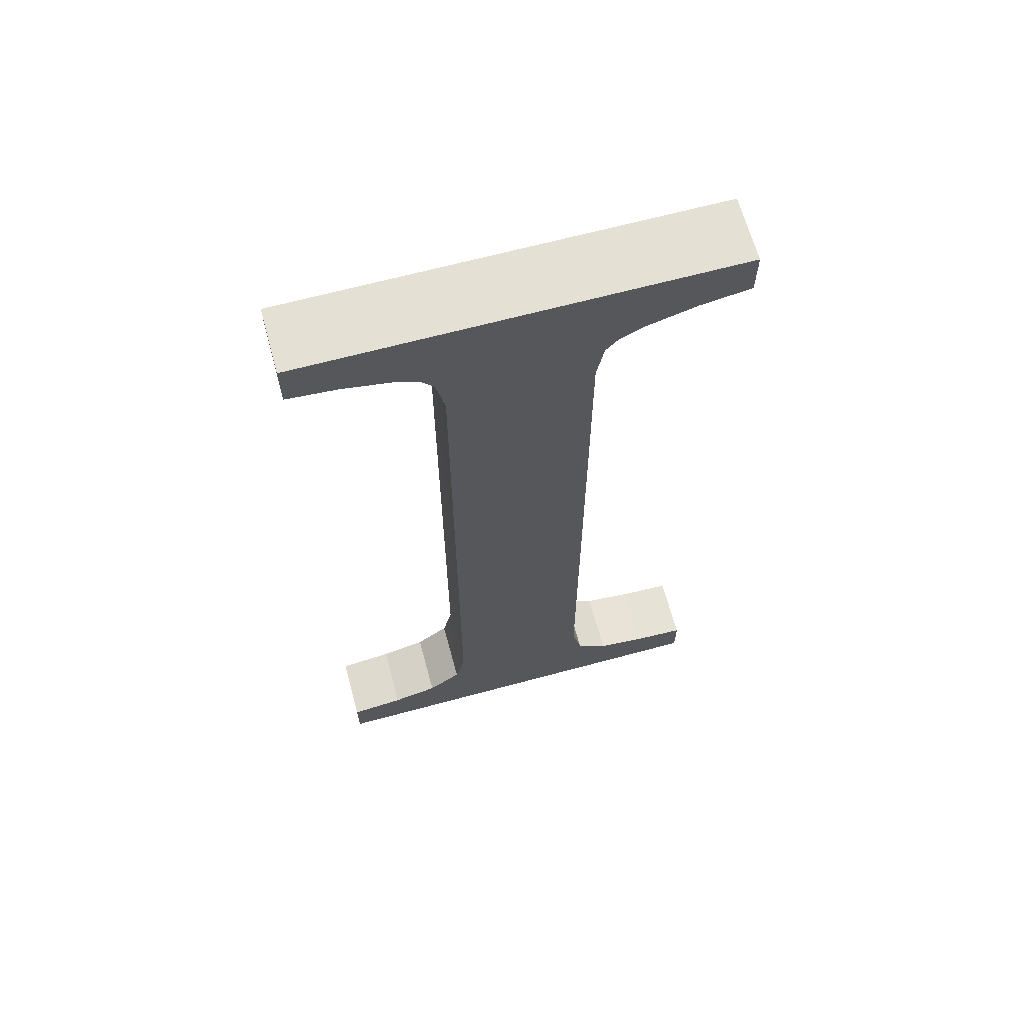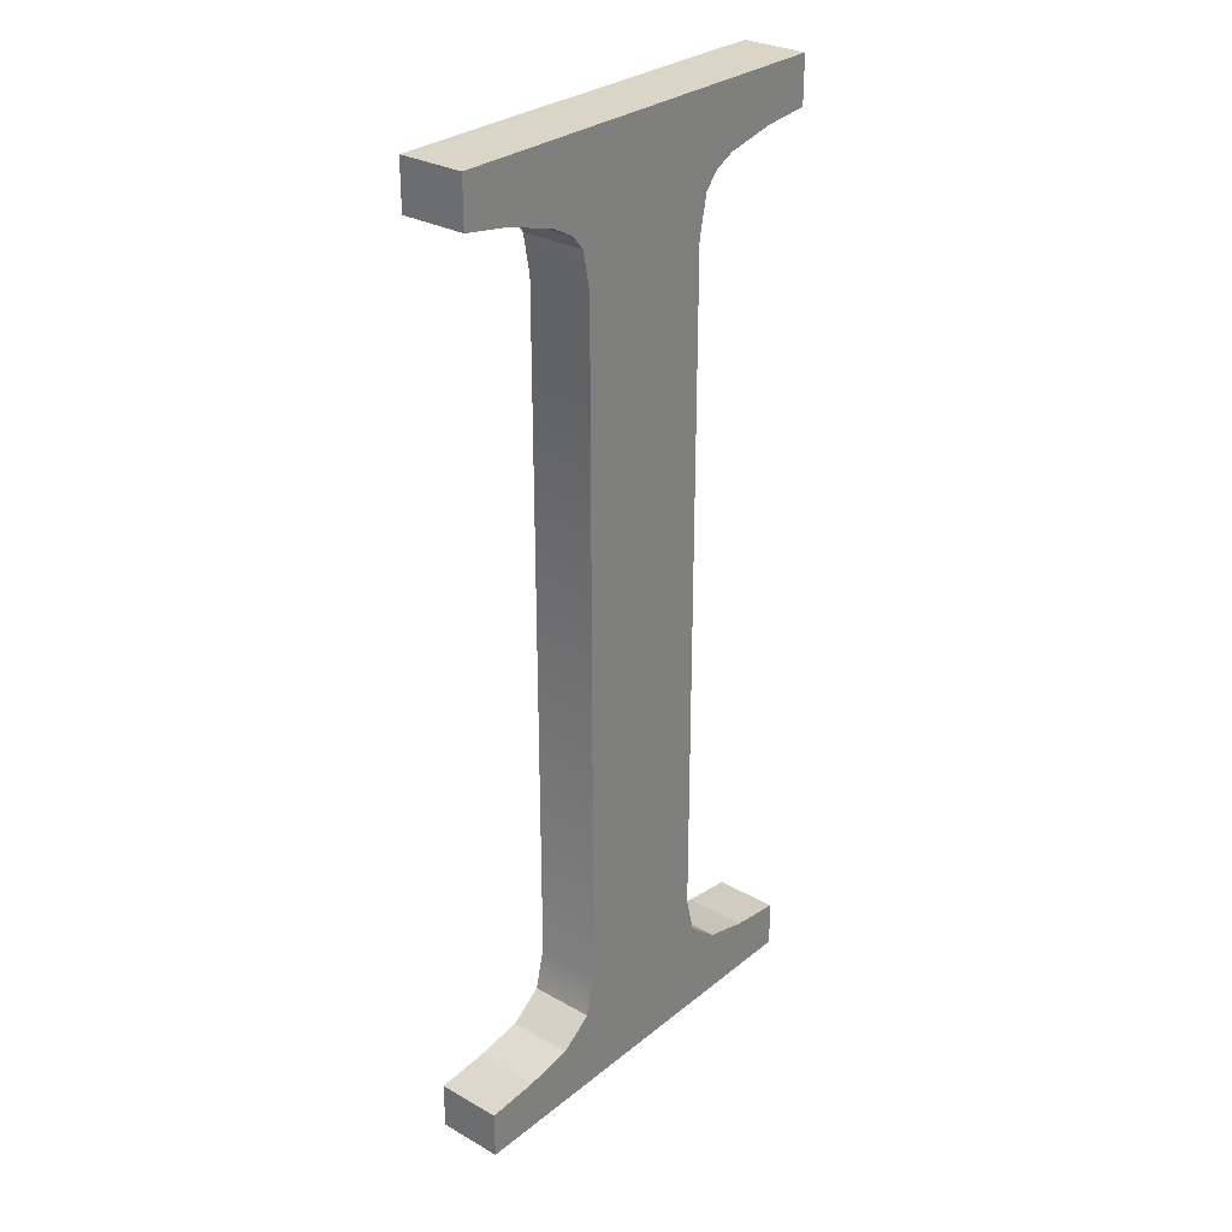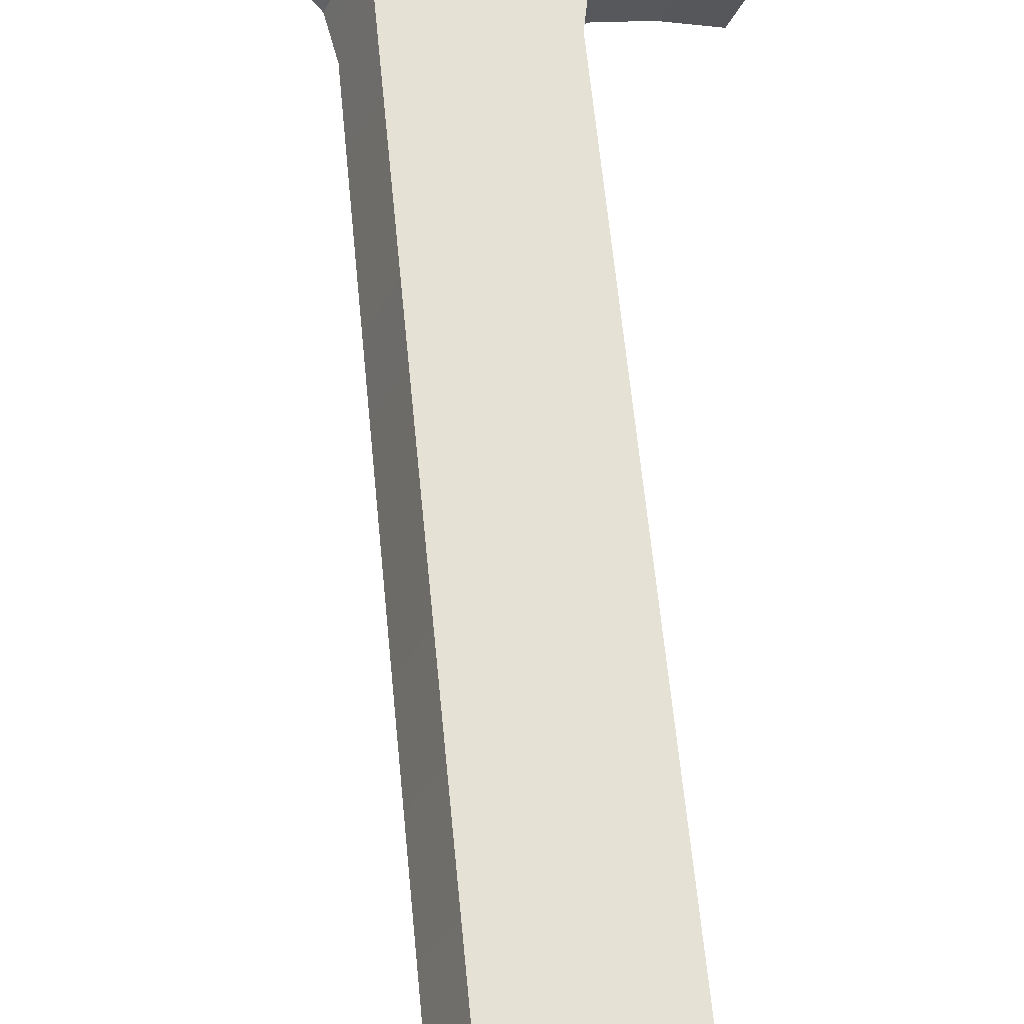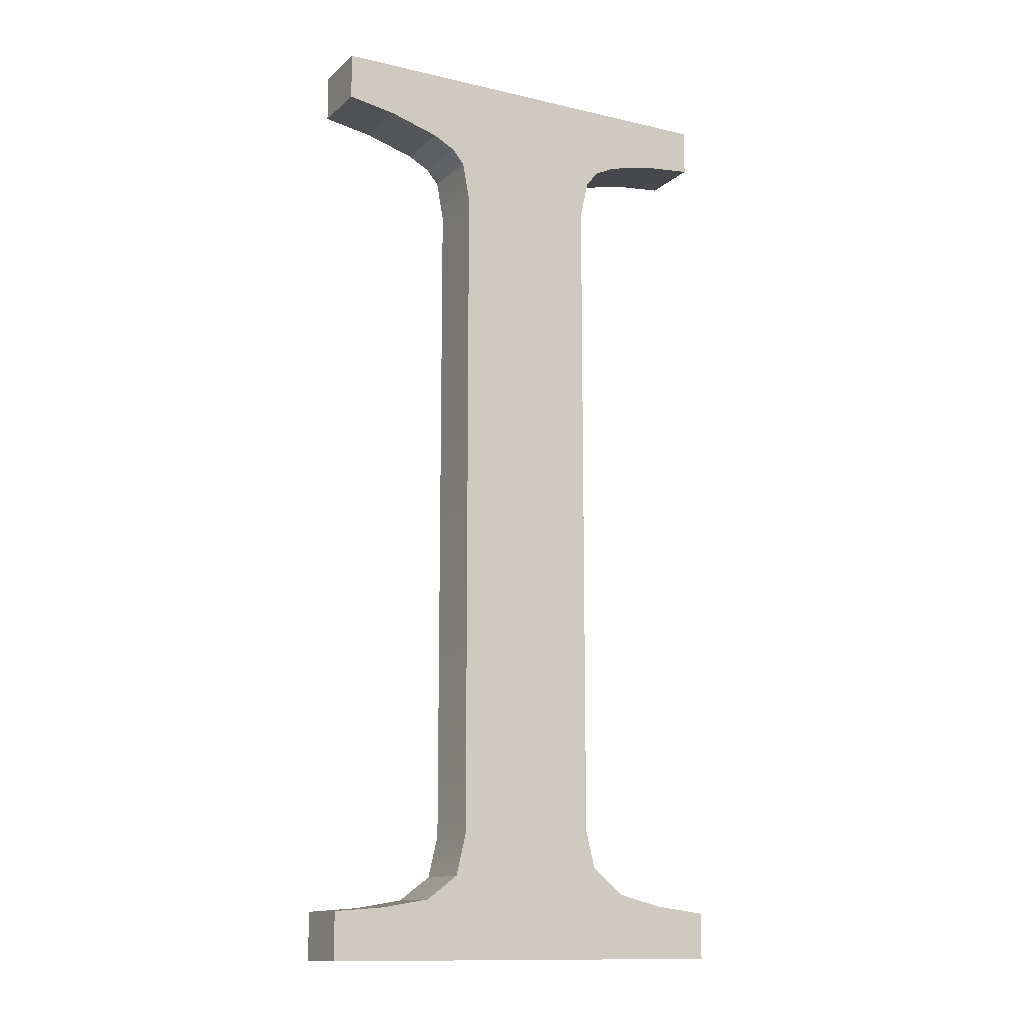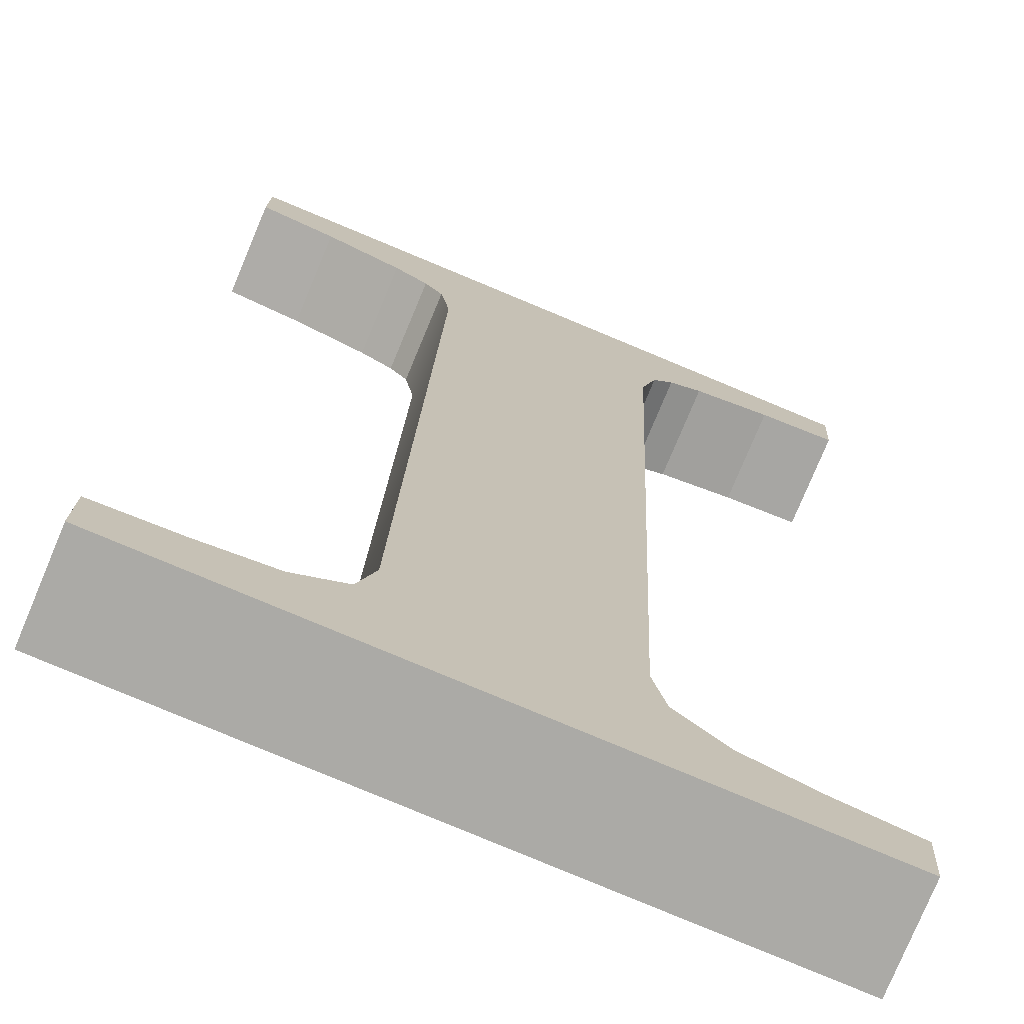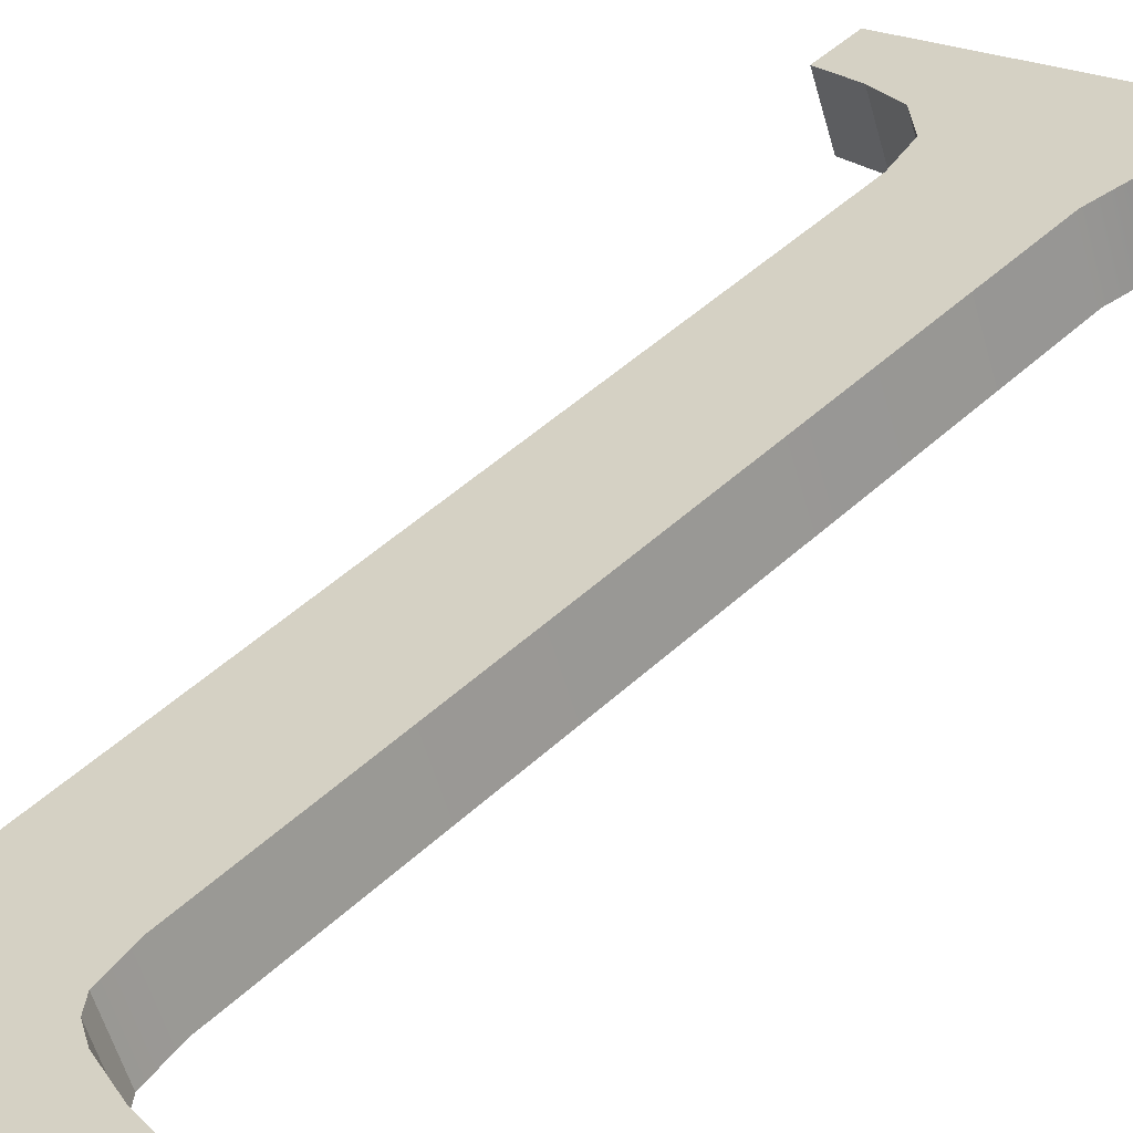
<metadata>
{"format":"obj","ext":"obj","renderer":"f3d","projection":"perspective","resolution":1024,"background":"white","views":[{"elev":65.6,"azim":-172.7,"up":"+Y"},{"elev":29.0,"azim":-27.4,"up":"+Y"},{"elev":59.9,"azim":-5.4,"up":"+Z"},{"elev":-12.7,"azim":-6.0,"up":"+Y"},{"elev":13.9,"azim":1.8,"up":"+Z"},{"elev":49.2,"azim":-135.5,"up":"+Z"}]}
</metadata>
<code>
o instance_7/I/ID461#ID461
v 0.1379 0.6364 0.5841
v 0.1272 0.6352 0.5886
v 0.1272 0.6364 0.5886
v 0.1285 0.6349 0.588
v 0.1297 0.6345 0.5875
v 0.1303 0.6342 0.5873
v 0.1306 0.6338 0.5872
v 0.1308 0.6327 0.5871
v 0.1349 0.6344 0.5854
v 0.1346 0.634 0.5855
v 0.1344 0.6329 0.5856
v 0.1308 0.6142 0.5871
v 0.1354 0.6347 0.5852
v 0.1367 0.635 0.5846
v 0.1379 0.6352 0.5841
v 0.1285 0.6122 0.588
v 0.1272 0.6108 0.5886
v 0.1272 0.6121 0.5886
v 0.1379 0.6108 0.5841
v 0.1297 0.6124 0.5875
v 0.1305 0.613 0.5872
v 0.1354 0.6126 0.5852
v 0.1346 0.6133 0.5855
v 0.1344 0.6144 0.5856
v 0.1366 0.6123 0.5847
v 0.1379 0.6121 0.5841
v 0.1386 0.6108 0.5857
v 0.1272 0.6108 0.5886
v 0.1379 0.6108 0.5841
v 0.1279 0.6108 0.5902
v 0.1279 0.6121 0.5902
v 0.1272 0.6108 0.5886
v 0.1279 0.6108 0.5902
v 0.1272 0.6121 0.5886
v 0.1272 0.6121 0.5886
v 0.1292 0.6122 0.5896
v 0.1285 0.6122 0.588
v 0.1279 0.6121 0.5902
v 0.1292 0.6122 0.5896
v 0.1297 0.6124 0.5875
v 0.1285 0.6122 0.588
v 0.1304 0.6124 0.5891
v 0.1304 0.6124 0.5891
v 0.1305 0.613 0.5872
v 0.1297 0.6124 0.5875
v 0.1312 0.613 0.5888
v 0.1315 0.6142 0.5887
v 0.1305 0.613 0.5872
v 0.1312 0.613 0.5888
v 0.1308 0.6142 0.5871
v 0.1315 0.6327 0.5887
v 0.1308 0.6327 0.5871
v 0.1313 0.6338 0.5888
v 0.1306 0.6338 0.5872
v 0.131 0.6342 0.5889
v 0.1306 0.6338 0.5872
v 0.1313 0.6338 0.5888
v 0.1303 0.6342 0.5873
v 0.131 0.6342 0.5889
v 0.1297 0.6345 0.5875
v 0.1303 0.6342 0.5873
v 0.1304 0.6345 0.5891
v 0.1297 0.6345 0.5875
v 0.1292 0.6349 0.5897
v 0.1285 0.6349 0.588
v 0.1304 0.6345 0.5891
v 0.1292 0.6349 0.5897
v 0.1272 0.6352 0.5886
v 0.1285 0.6349 0.588
v 0.1279 0.6352 0.5902
v 0.1279 0.6364 0.5902
v 0.1272 0.6352 0.5886
v 0.1279 0.6352 0.5902
v 0.1272 0.6364 0.5886
v 0.1279 0.6364 0.5902
v 0.1379 0.6364 0.5841
v 0.1272 0.6364 0.5886
v 0.1386 0.6364 0.5857
v 0.1379 0.6364 0.5841
v 0.1386 0.6352 0.5857
v 0.1379 0.6352 0.5841
v 0.1386 0.6364 0.5857
v 0.1386 0.6352 0.5857
v 0.1367 0.635 0.5846
v 0.1379 0.6352 0.5841
v 0.1373 0.635 0.5863
v 0.1373 0.635 0.5863
v 0.1354 0.6347 0.5852
v 0.1367 0.635 0.5846
v 0.1361 0.6347 0.5868
v 0.1354 0.6347 0.5852
v 0.1356 0.6344 0.587
v 0.1349 0.6344 0.5854
v 0.1361 0.6347 0.5868
v 0.1349 0.6344 0.5854
v 0.1352 0.634 0.5871
v 0.1346 0.634 0.5855
v 0.1356 0.6344 0.587
v 0.1346 0.634 0.5855
v 0.135 0.6329 0.5872
v 0.1344 0.6329 0.5856
v 0.1352 0.634 0.5871
v 0.135 0.6144 0.5872
v 0.1344 0.6144 0.5856
v 0.1353 0.6133 0.5871
v 0.1346 0.6133 0.5855
v 0.1353 0.6133 0.5871
v 0.1354 0.6126 0.5852
v 0.1346 0.6133 0.5855
v 0.1361 0.6126 0.5868
v 0.1361 0.6126 0.5868
v 0.1366 0.6123 0.5847
v 0.1354 0.6126 0.5852
v 0.1372 0.6123 0.5863
v 0.1372 0.6123 0.5863
v 0.1379 0.6121 0.5841
v 0.1366 0.6123 0.5847
v 0.1386 0.6121 0.5857
v 0.1379 0.6121 0.5841
v 0.1386 0.6108 0.5857
v 0.1379 0.6108 0.5841
v 0.1386 0.6121 0.5857
v 0.1386 0.6108 0.5857
v 0.1279 0.6121 0.5902
v 0.1279 0.6108 0.5902
v 0.1292 0.6122 0.5896
v 0.1304 0.6124 0.5891
v 0.1312 0.613 0.5888
v 0.1315 0.6142 0.5887
v 0.1361 0.6126 0.5868
v 0.1353 0.6133 0.5871
v 0.135 0.6144 0.5872
v 0.1315 0.6327 0.5887
v 0.1372 0.6123 0.5863
v 0.1386 0.6121 0.5857
v 0.1292 0.6349 0.5897
v 0.1279 0.6364 0.5902
v 0.1279 0.6352 0.5902
v 0.1386 0.6364 0.5857
v 0.1304 0.6345 0.5891
v 0.131 0.6342 0.5889
v 0.1313 0.6338 0.5888
v 0.1356 0.6344 0.587
v 0.1352 0.634 0.5871
v 0.135 0.6329 0.5872
v 0.1361 0.6347 0.5868
v 0.1373 0.635 0.5863
v 0.1386 0.6352 0.5857
f 1 2 3
f 2 1 4
f 4 1 5
f 5 1 6
f 6 1 7
f 7 1 8
f 8 1 9
f 8 9 10
f 8 10 11
f 8 11 12
f 9 1 13
f 13 1 14
f 14 1 15
f 16 17 18
f 17 16 19
f 19 16 20
f 19 20 21
f 19 21 12
f 19 12 22
f 22 12 23
f 23 12 24
f 24 12 11
f 19 22 25
f 19 25 26
f 27 28 29
f 28 27 30
f 31 32 33
f 32 31 34
f 35 36 37
f 36 35 38
f 39 40 41
f 40 39 42
f 43 44 45
f 44 43 46
f 47 48 49
f 48 47 50
f 51 50 47
f 50 51 52
f 53 52 51
f 52 53 54
f 55 56 57
f 56 55 58
f 59 60 61
f 60 59 62
f 63 64 65
f 64 63 66
f 67 68 69
f 68 67 70
f 71 72 73
f 72 71 74
f 75 76 77
f 76 75 78
f 79 80 81
f 80 79 82
f 83 84 85
f 84 83 86
f 87 88 89
f 88 87 90
f 91 92 93
f 92 91 94
f 95 96 97
f 96 95 98
f 99 100 101
f 100 99 102
f 101 103 104
f 103 101 100
f 104 105 106
f 105 104 103
f 107 108 109
f 108 107 110
f 111 112 113
f 112 111 114
f 115 116 117
f 116 115 118
f 119 120 121
f 120 119 122
f 123 124 125
f 124 123 126
f 126 123 127
f 127 123 128
f 128 123 129
f 129 123 130
f 129 130 131
f 129 131 132
f 129 132 133
f 130 123 134
f 134 123 135
f 136 137 138
f 137 136 139
f 139 136 140
f 139 140 141
f 139 141 142
f 139 142 133
f 139 133 143
f 143 133 144
f 144 133 145
f 145 133 132
f 139 143 146
f 139 146 147
f 139 147 148

</code>
